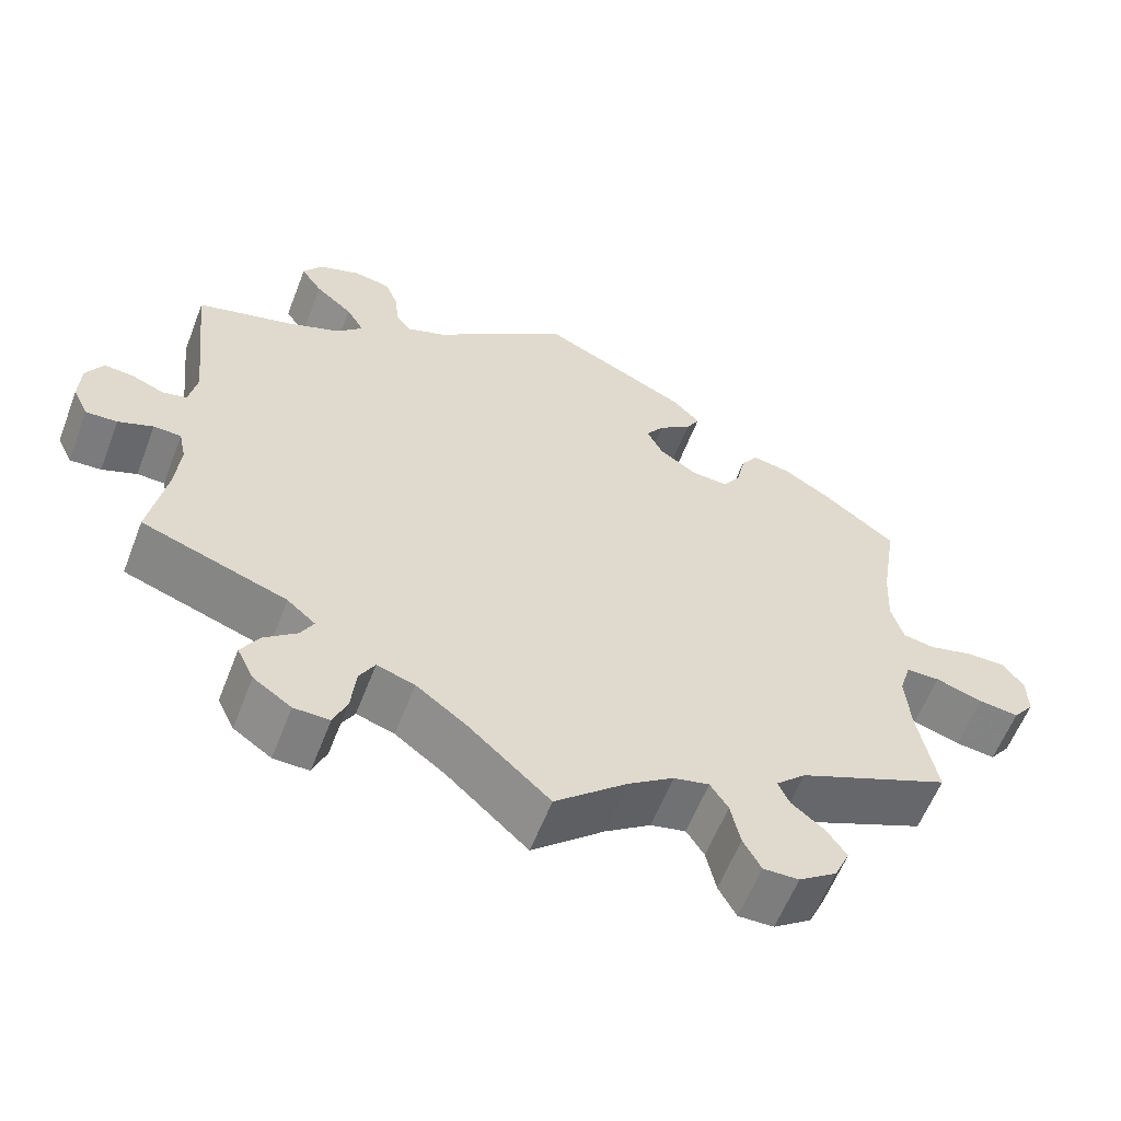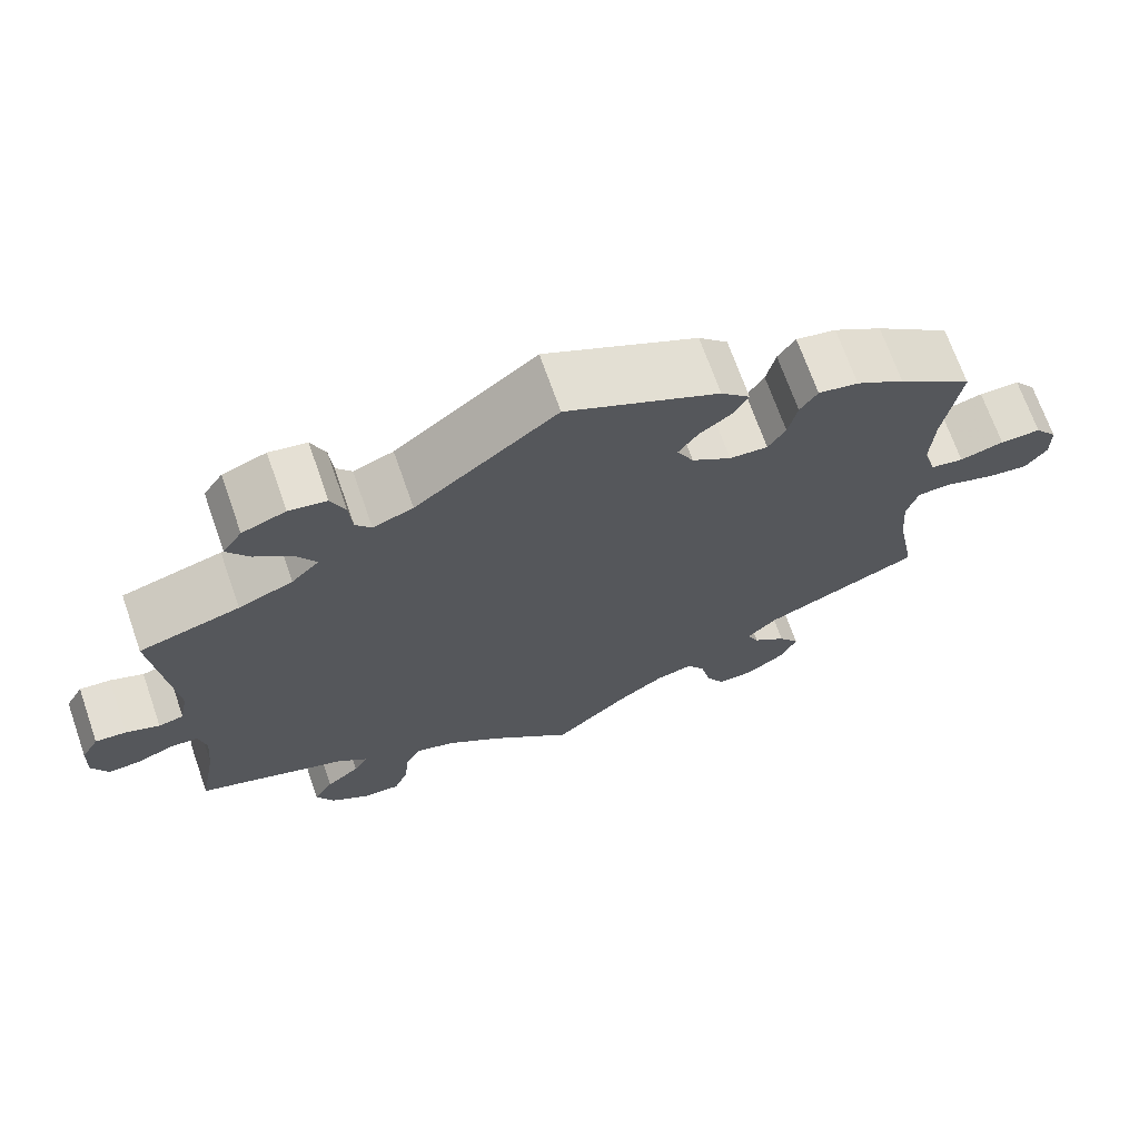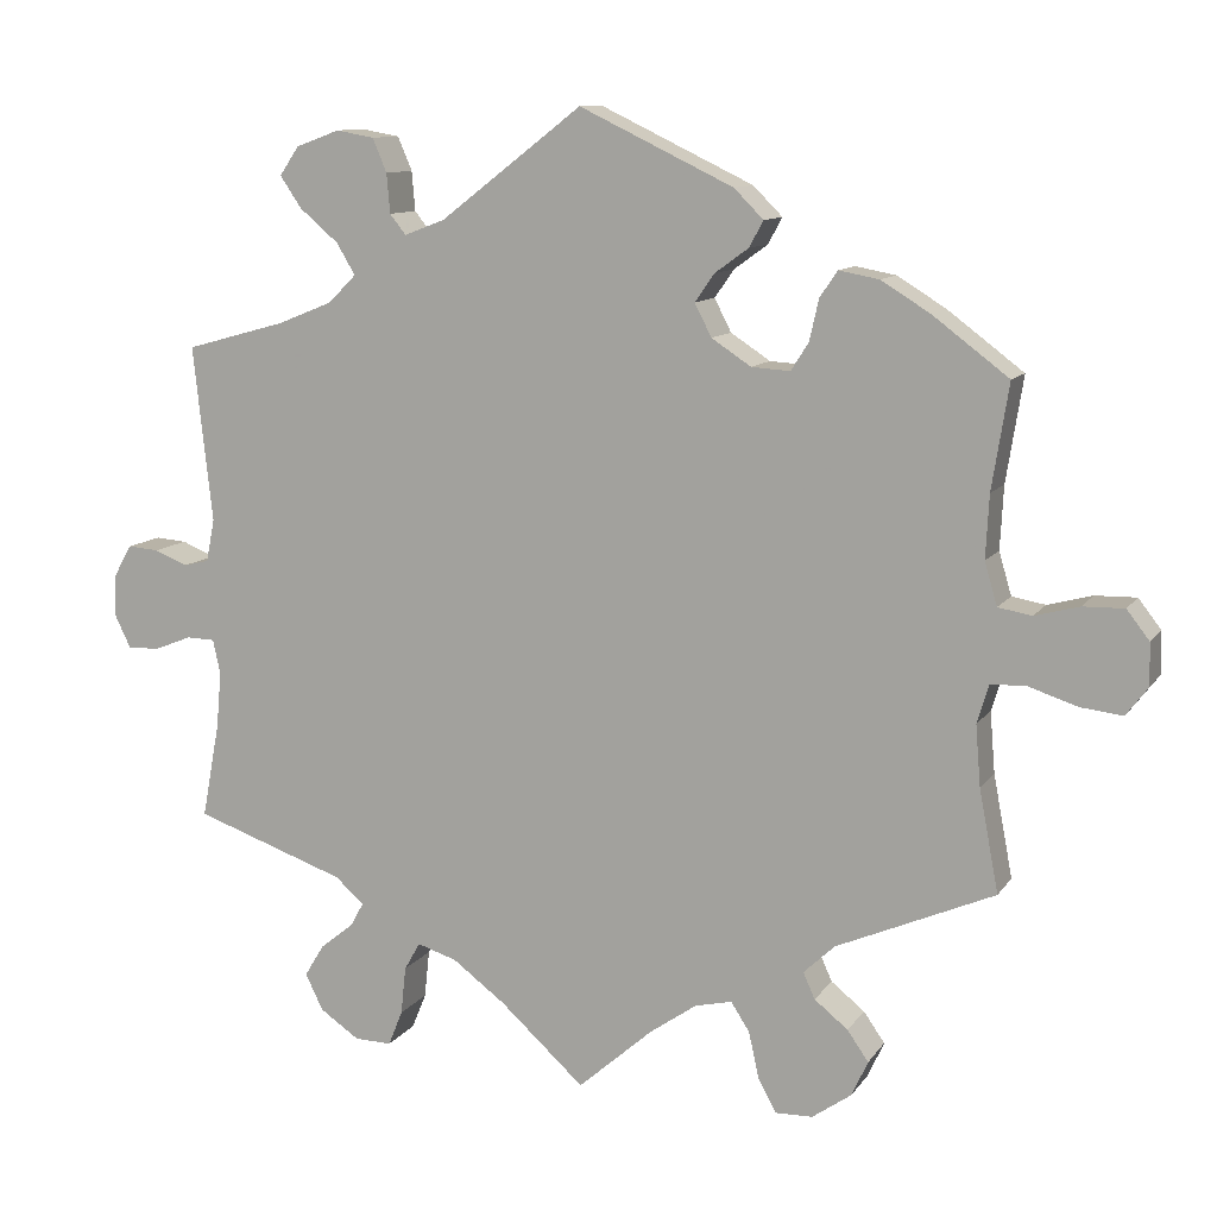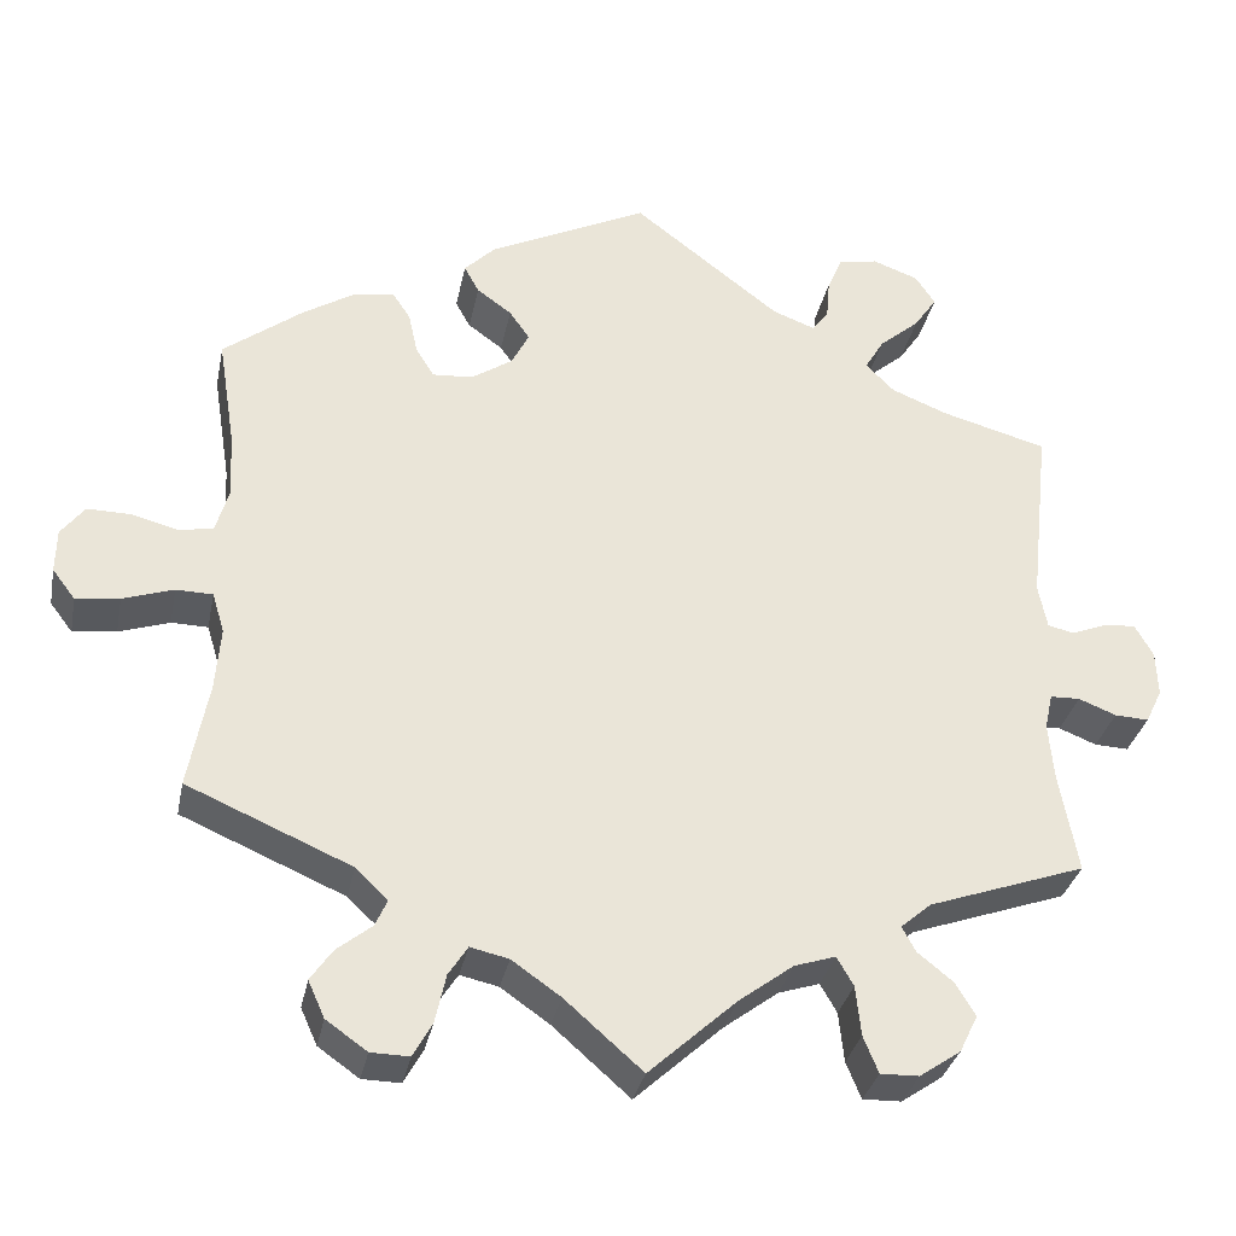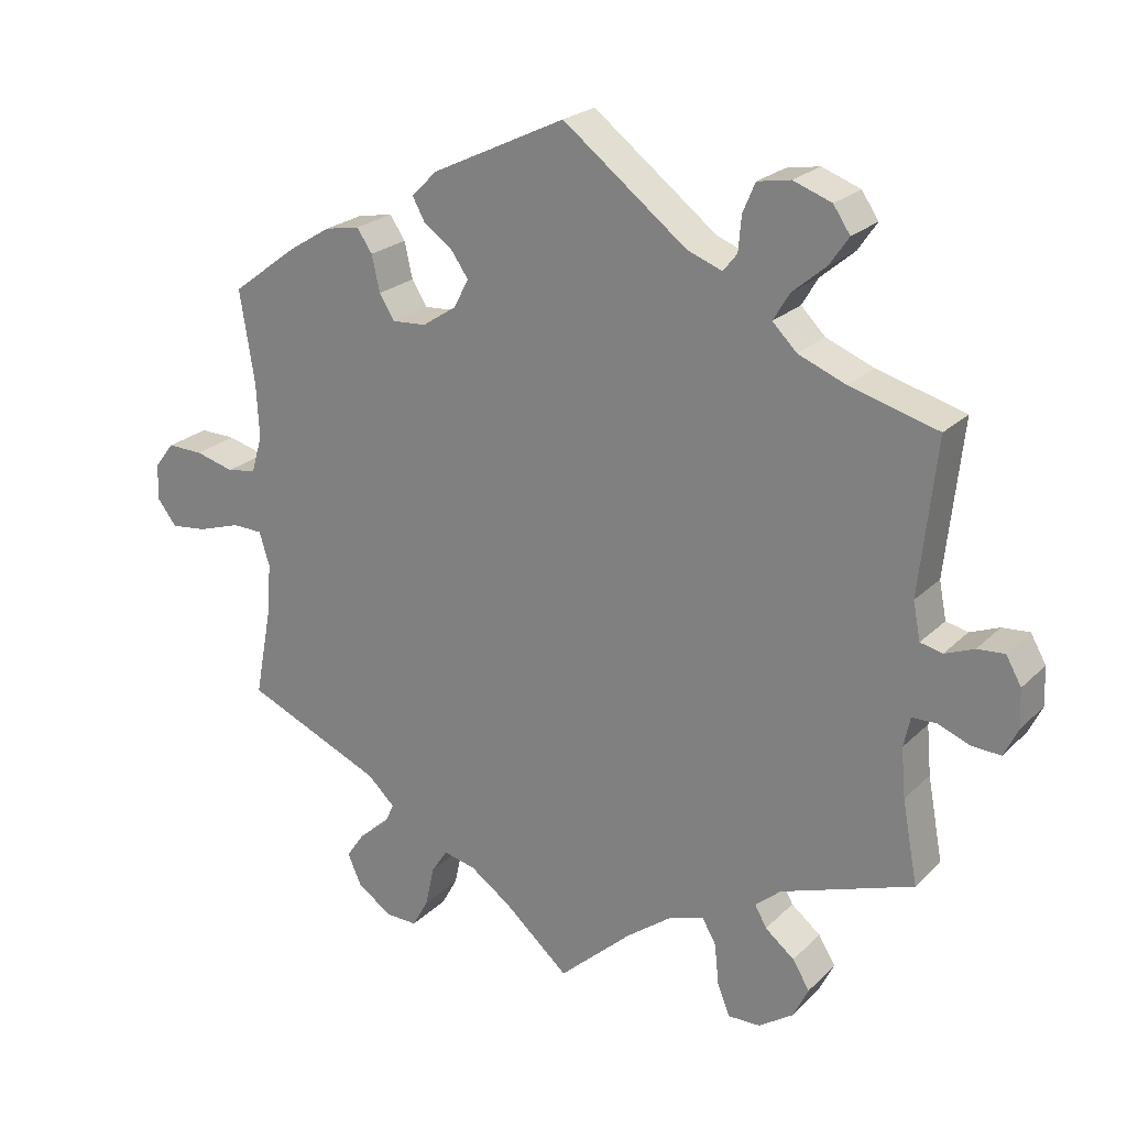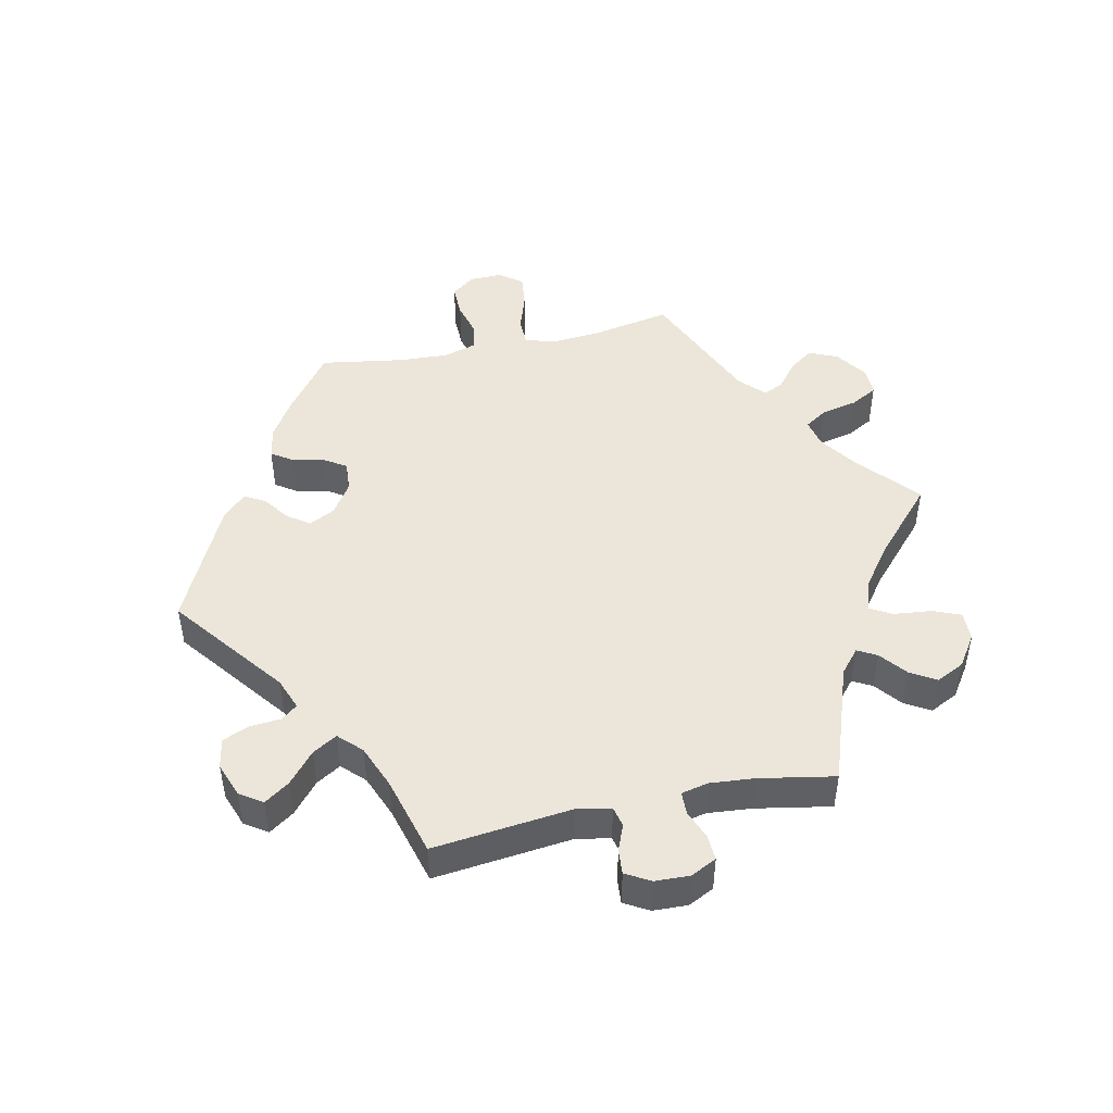
<metadata>
{"format":"obj","ext":"obj","renderer":"f3d","projection":"perspective","resolution":1024,"background":"white","views":[{"elev":-59.4,"azim":158.9,"up":"+Z"},{"elev":69.6,"azim":160.7,"up":"+Z"},{"elev":10.7,"azim":-159.3,"up":"+Z"},{"elev":-32.2,"azim":-11.3,"up":"+Z"},{"elev":23.1,"azim":32.6,"up":"+Z"},{"elev":47.0,"azim":77.8,"up":"+Y"}]}
</metadata>
<code>
v 0.321 0.07 -0.352
v 0.286 0.07 -0.382
v 0.302 0.07 -0.411
v 0.342 0.07 -0.443
v 0.365 0.07 -0.481
v 0.344 0.07 -0.524
v 0.297 0.07 -0.556
v 0.253 0.07 -0.557
v 0.236 0.07 -0.515
v 0.23 0.07 -0.458
v 0.211 0.07 -0.425
v 0.164 0.07 -0.44
v 0.101 0.07 -0.487
v 0.001 0.07 -0.578
v -0.088 0.07 -0.5
v -0.144 0.07 -0.461
v -0.188 0.07 -0.451
v -0.21 0.07 -0.485
v -0.222 0.07 -0.54
v -0.244 0.07 -0.58
v -0.288 0.07 -0.579
v -0.335 0.07 -0.546
v -0.354 0.07 -0.504
v -0.329 0.07 -0.468
v -0.289 0.07 -0.436
v -0.275 0.07 -0.405
v -0.312 0.07 -0.37
v -0.5 0.07 -0.289
v -0.477 0.07 -0.168
v -0.471 0.07 -0.095
v -0.485 0.07 -0.049
v -0.527 0.07 -0.048
v -0.585 0.07 -0.067
v -0.635 0.07 -0.073
v -0.661 0.07 -0.039
v -0.66 0.07 0.011
v -0.633 0.07 0.046
v -0.584 0.07 0.045
v -0.531 0.07 0.031
v -0.491 0.07 0.038
v -0.476 0.07 0.089
v -0.48 0.07 0.164
v -0.5 0.07 0.289
v -0.41 0.07 0.357
v -0.352 0.07 0.393
v -0.304 0.07 0.402
v -0.283 0.07 0.371
v -0.272 0.07 0.322
v -0.251 0.07 0.289
v -0.205 0.07 0.292
v -0.158 0.07 0.323
v -0.138 0.07 0.362
v -0.161 0.07 0.395
v -0.201 0.07 0.424
v -0.218 0.07 0.455
v -0.183 0.07 0.49
v 0 0.07 0.578
v 0.169 0.07 0.448
v 0.217 0.07 0.43
v 0.236 0.07 0.454
v 0.24 0.07 0.501
v 0.257 0.07 0.541
v 0.302 0.07 0.549
v 0.354 0.07 0.53
v 0.377 0.07 0.496
v 0.351 0.07 0.458
v 0.305 0.07 0.419
v 0.283 0.07 0.382
v 0.316 0.07 0.349
v 0.381 0.07 0.323
v 0.501 0.07 0.29
v 0.478 0.07 0.081
v 0.488 0.07 0.03
v 0.518 0.07 0.023
v 0.558 0.07 0.039
v 0.595 0.07 0.042
v 0.616 0.07 0.005
v 0.618 0.07 -0.047
v 0.599 0.07 -0.086
v 0.56 0.07 -0.084
v 0.517 0.07 -0.067
v 0.483 0.07 -0.068
v 0.474 0.07 -0.109
v 0.48 0.07 -0.176
v 0.501 0.07 -0.289
v 0.321 0 -0.352
v 0.286 0 -0.382
v 0.302 0 -0.411
v 0.342 0 -0.443
v 0.365 0 -0.481
v 0.344 0 -0.524
v 0.297 0 -0.556
v 0.253 0 -0.557
v 0.236 0 -0.515
v 0.23 0 -0.458
v 0.211 0 -0.425
v 0.164 0 -0.44
v 0.101 0 -0.487
v 0.001 0 -0.578
v -0.088 0 -0.5
v -0.144 0 -0.461
v -0.188 0 -0.451
v -0.21 0 -0.485
v -0.222 0 -0.54
v -0.244 0 -0.58
v -0.288 0 -0.579
v -0.335 0 -0.546
v -0.354 0 -0.504
v -0.329 0 -0.468
v -0.289 0 -0.436
v -0.275 0 -0.405
v -0.312 0 -0.37
v -0.5 0 -0.289
v -0.477 0 -0.168
v -0.471 0 -0.095
v -0.485 0 -0.049
v -0.527 0 -0.048
v -0.585 0 -0.067
v -0.635 0 -0.073
v -0.661 0 -0.039
v -0.66 0 0.011
v -0.633 0 0.046
v -0.584 0 0.045
v -0.531 0 0.031
v -0.491 0 0.038
v -0.476 0 0.089
v -0.48 0 0.164
v -0.5 0 0.289
v -0.41 0 0.357
v -0.352 0 0.393
v -0.304 0 0.402
v -0.283 0 0.371
v -0.272 0 0.322
v -0.251 0 0.289
v -0.205 0 0.292
v -0.158 0 0.323
v -0.138 0 0.362
v -0.161 0 0.395
v -0.201 0 0.424
v -0.218 0 0.455
v -0.183 0 0.49
v 0 0 0.578
v 0.169 0 0.448
v 0.217 0 0.43
v 0.236 0 0.454
v 0.24 0 0.501
v 0.257 0 0.541
v 0.302 0 0.549
v 0.354 0 0.53
v 0.377 0 0.496
v 0.351 0 0.458
v 0.305 0 0.419
v 0.283 0 0.382
v 0.316 0 0.349
v 0.381 0 0.323
v 0.501 0 0.29
v 0.478 0 0.081
v 0.488 0 0.03
v 0.518 0 0.023
v 0.558 0 0.039
v 0.595 0 0.042
v 0.616 0 0.005
v 0.618 0 -0.047
v 0.599 0 -0.086
v 0.56 0 -0.084
v 0.517 0 -0.067
v 0.483 0 -0.068
v 0.474 0 -0.109
v 0.48 0 -0.176
v 0.501 0 -0.289
f 84 85 1
f 83 84 1 2
f 82 83 2
f 78 79 80 81
f 78 81 82
f 77 78 82
f 74 75 76 77
f 74 77 82
f 73 74 82 2
f 70 71 72
f 69 70 72 73
f 68 69 73 2
f 64 65 66 67
f 64 67 68
f 63 64 68
f 60 61 62 63
f 60 63 68
f 59 60 68 2
f 55 56 57 58
f 53 54 55 58
f 52 53 58 59
f 51 52 59 2
f 45 46 47 48
f 45 48 49
f 42 43 44 45
f 41 42 45 49
f 40 41 49 50
f 36 37 38 39
f 34 35 36 39
f 32 33 34 39
f 31 32 39 40
f 30 31 40 50
f 27 28 29
f 26 27 29 30
f 22 23 24 25
f 22 25 26
f 21 22 26
f 18 19 20 21
f 17 18 21 26
f 16 17 26 30
f 13 14 15
f 12 13 15 16
f 11 12 16 30
f 7 8 9 10
f 7 10 11
f 6 7 11
f 3 4 5 6
f 3 6 11
f 11 30 50 51
f 2 3 11 51
f 86 170 169
f 87 86 169 168
f 87 168 167
f 166 165 164 163
f 167 166 163
f 167 163 162
f 162 161 160 159
f 167 162 159
f 87 167 159 158
f 157 156 155
f 158 157 155 154
f 87 158 154 153
f 152 151 150 149
f 153 152 149
f 153 149 148
f 148 147 146 145
f 153 148 145
f 87 153 145 144
f 143 142 141 140
f 143 140 139 138
f 144 143 138 137
f 87 144 137 136
f 133 132 131 130
f 134 133 130
f 130 129 128 127
f 134 130 127 126
f 135 134 126 125
f 124 123 122 121
f 124 121 120 119
f 124 119 118 117
f 125 124 117 116
f 135 125 116 115
f 114 113 112
f 115 114 112 111
f 110 109 108 107
f 111 110 107
f 111 107 106
f 106 105 104 103
f 111 106 103 102
f 115 111 102 101
f 100 99 98
f 101 100 98 97
f 115 101 97 96
f 95 94 93 92
f 96 95 92
f 96 92 91
f 91 90 89 88
f 96 91 88
f 136 135 115 96
f 136 96 88 87
f 1 86 87 2
f 2 87 88 3
f 3 88 89 4
f 4 89 90 5
f 5 90 91 6
f 6 91 92 7
f 7 92 93 8
f 8 93 94 9
f 9 94 95 10
f 10 95 96 11
f 11 96 97 12
f 12 97 98 13
f 13 98 99 14
f 14 99 100 15
f 15 100 101 16
f 16 101 102 17
f 17 102 103 18
f 18 103 104 19
f 19 104 105 20
f 20 105 106 21
f 21 106 107 22
f 22 107 108 23
f 23 108 109 24
f 24 109 110 25
f 25 110 111 26
f 26 111 112 27
f 27 112 113 28
f 28 113 114 29
f 29 114 115 30
f 30 115 116 31
f 31 116 117 32
f 32 117 118 33
f 33 118 119 34
f 34 119 120 35
f 35 120 121 36
f 36 121 122 37
f 37 122 123 38
f 38 123 124 39
f 39 124 125 40
f 40 125 126 41
f 41 126 127 42
f 42 127 128 43
f 43 128 129 44
f 44 129 130 45
f 45 130 131 46
f 46 131 132 47
f 47 132 133 48
f 48 133 134 49
f 49 134 135 50
f 50 135 136 51
f 51 136 137 52
f 52 137 138 53
f 53 138 139 54
f 54 139 140 55
f 55 140 141 56
f 56 141 142 57
f 57 142 143 58
f 58 143 144 59
f 59 144 145 60
f 60 145 146 61
f 61 146 147 62
f 62 147 148 63
f 63 148 149 64
f 64 149 150 65
f 65 150 151 66
f 66 151 152 67
f 67 152 153 68
f 68 153 154 69
f 69 154 155 70
f 70 155 156 71
f 71 156 157 72
f 72 157 158 73
f 73 158 159 74
f 74 159 160 75
f 75 160 161 76
f 76 161 162 77
f 77 162 163 78
f 78 163 164 79
f 79 164 165 80
f 80 165 166 81
f 81 166 167 82
f 82 167 168 83
f 83 168 169 84
f 84 169 170 85
f 85 170 86 1

</code>
